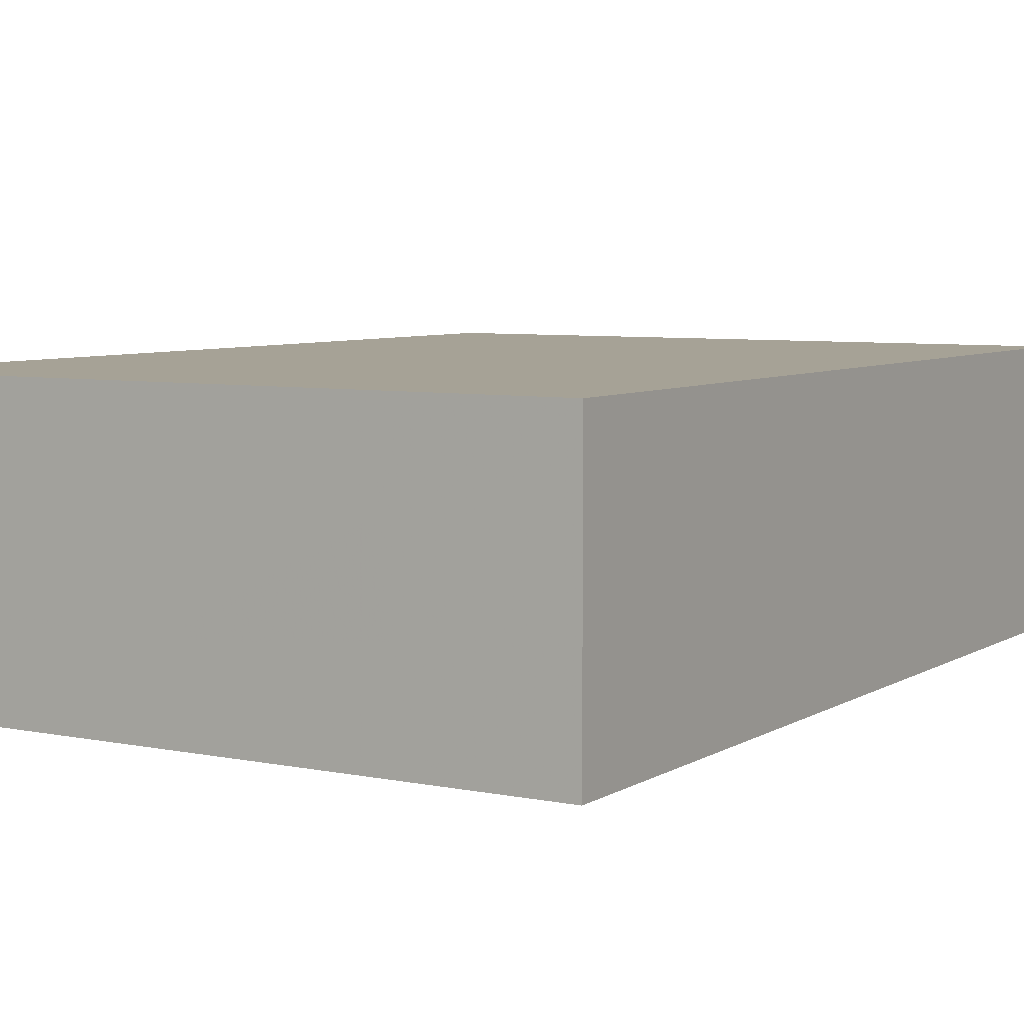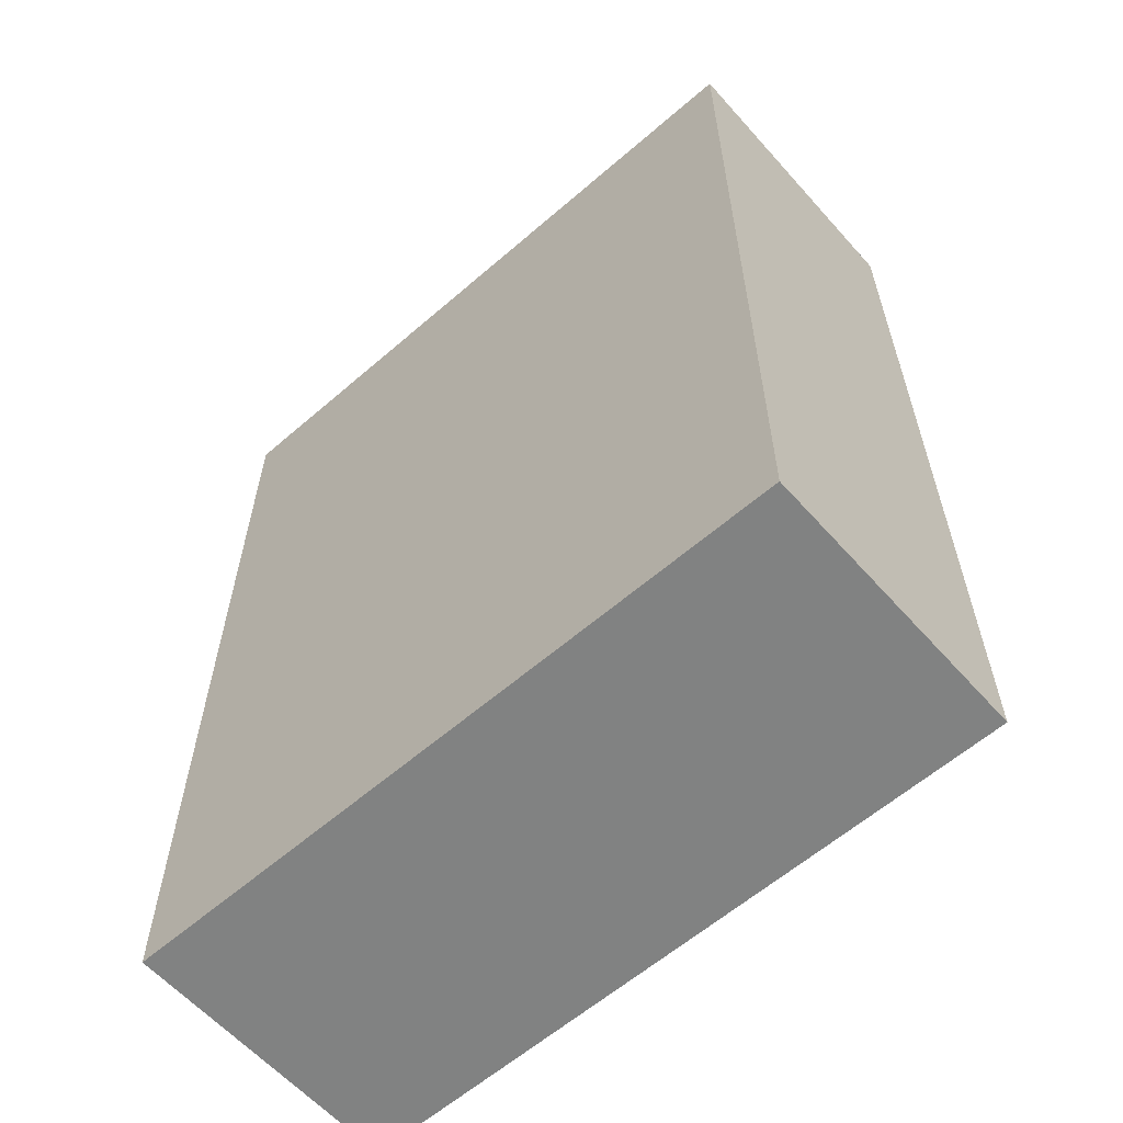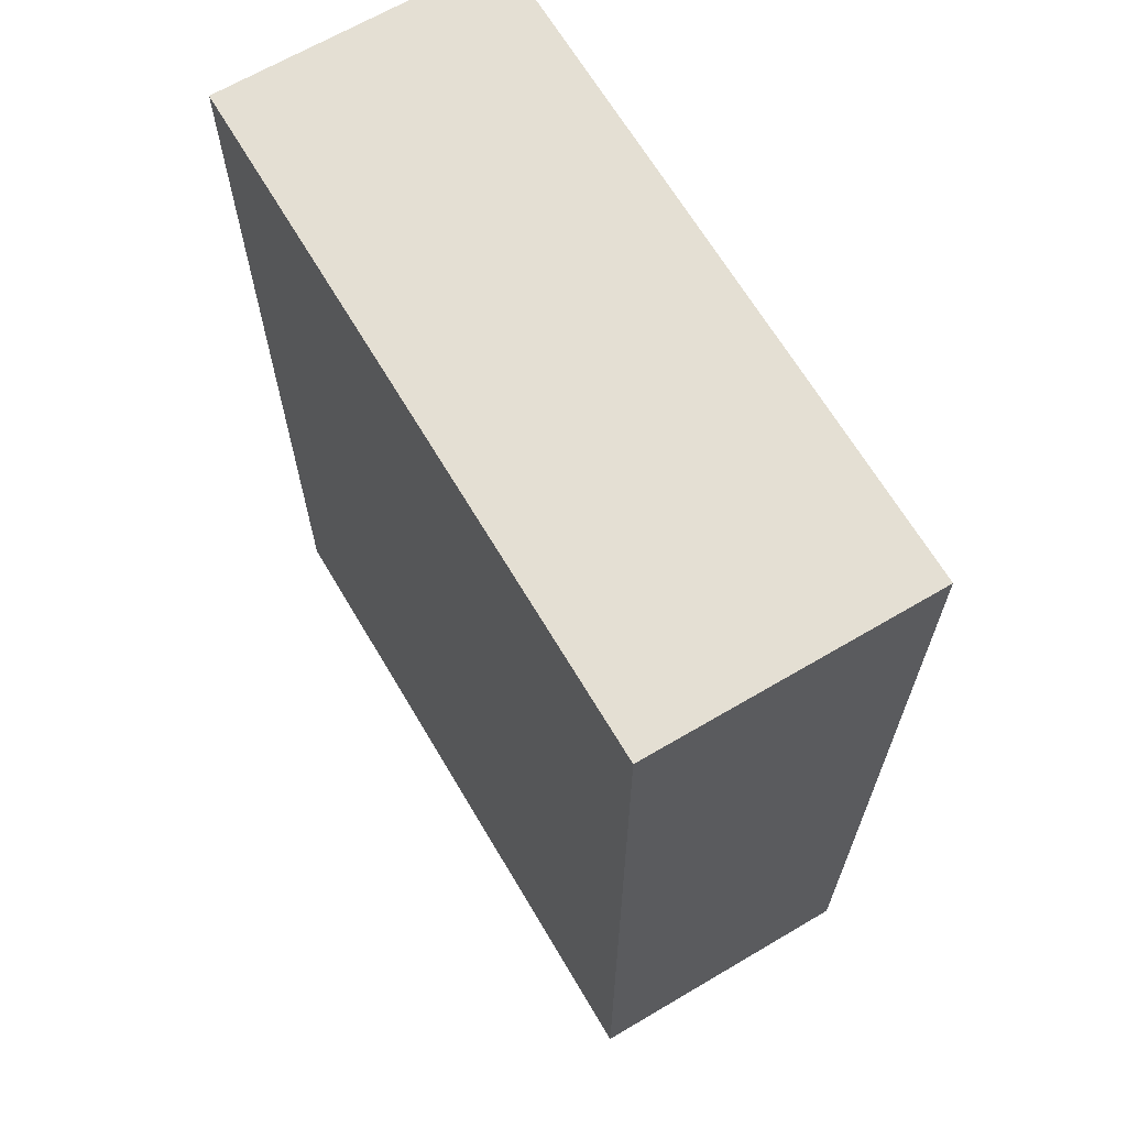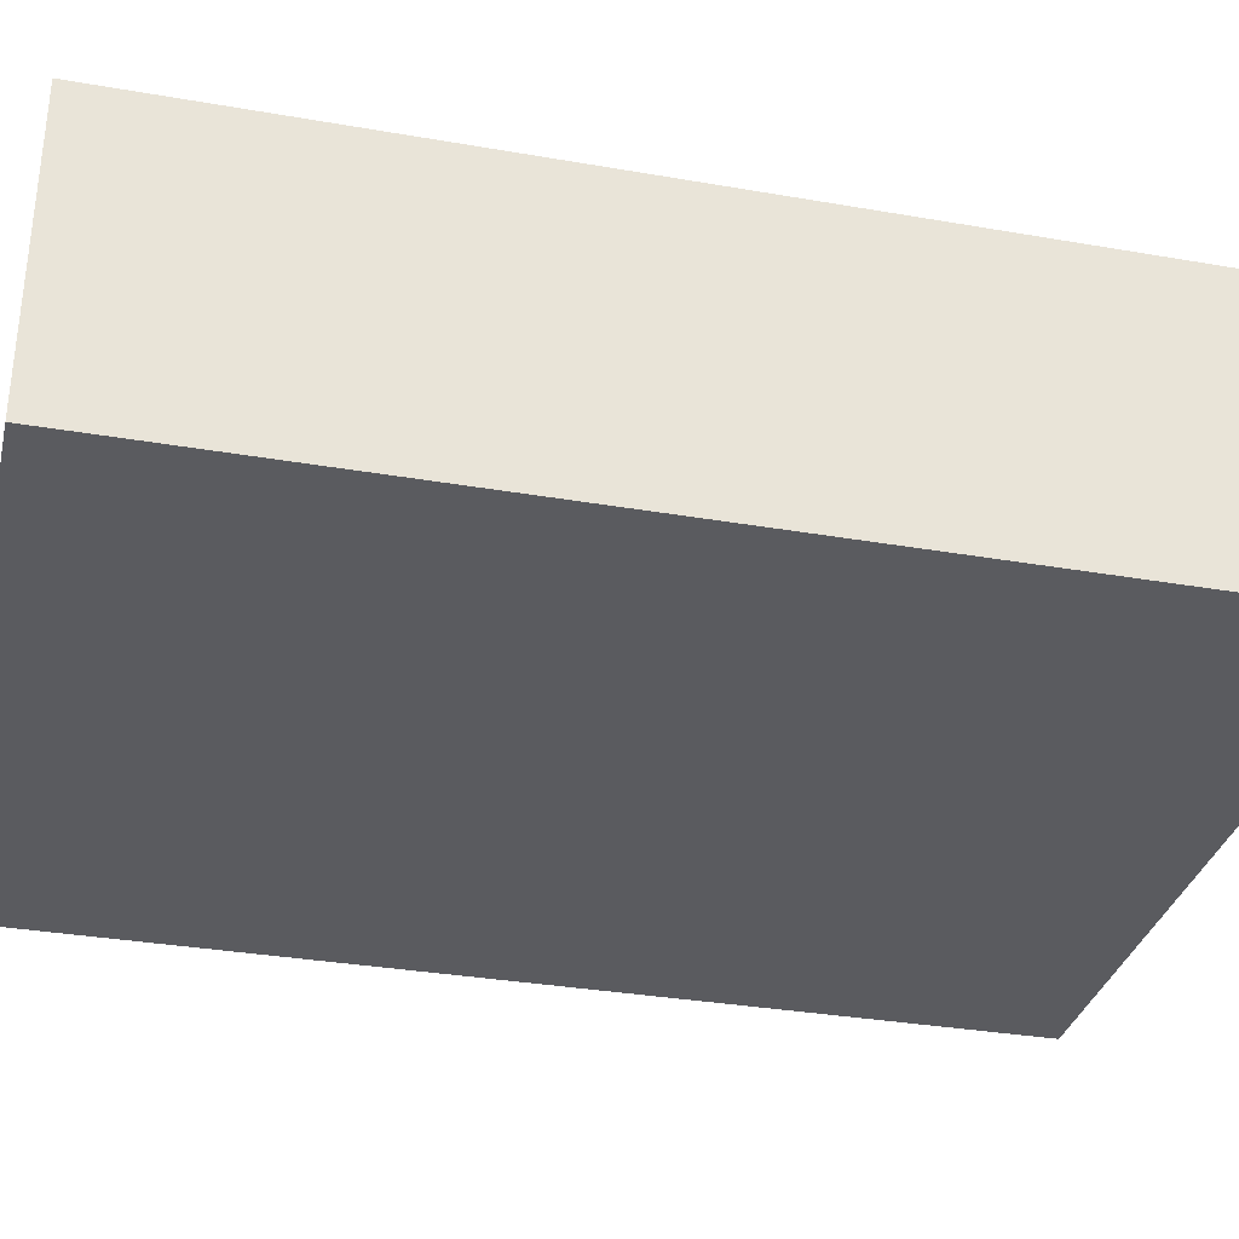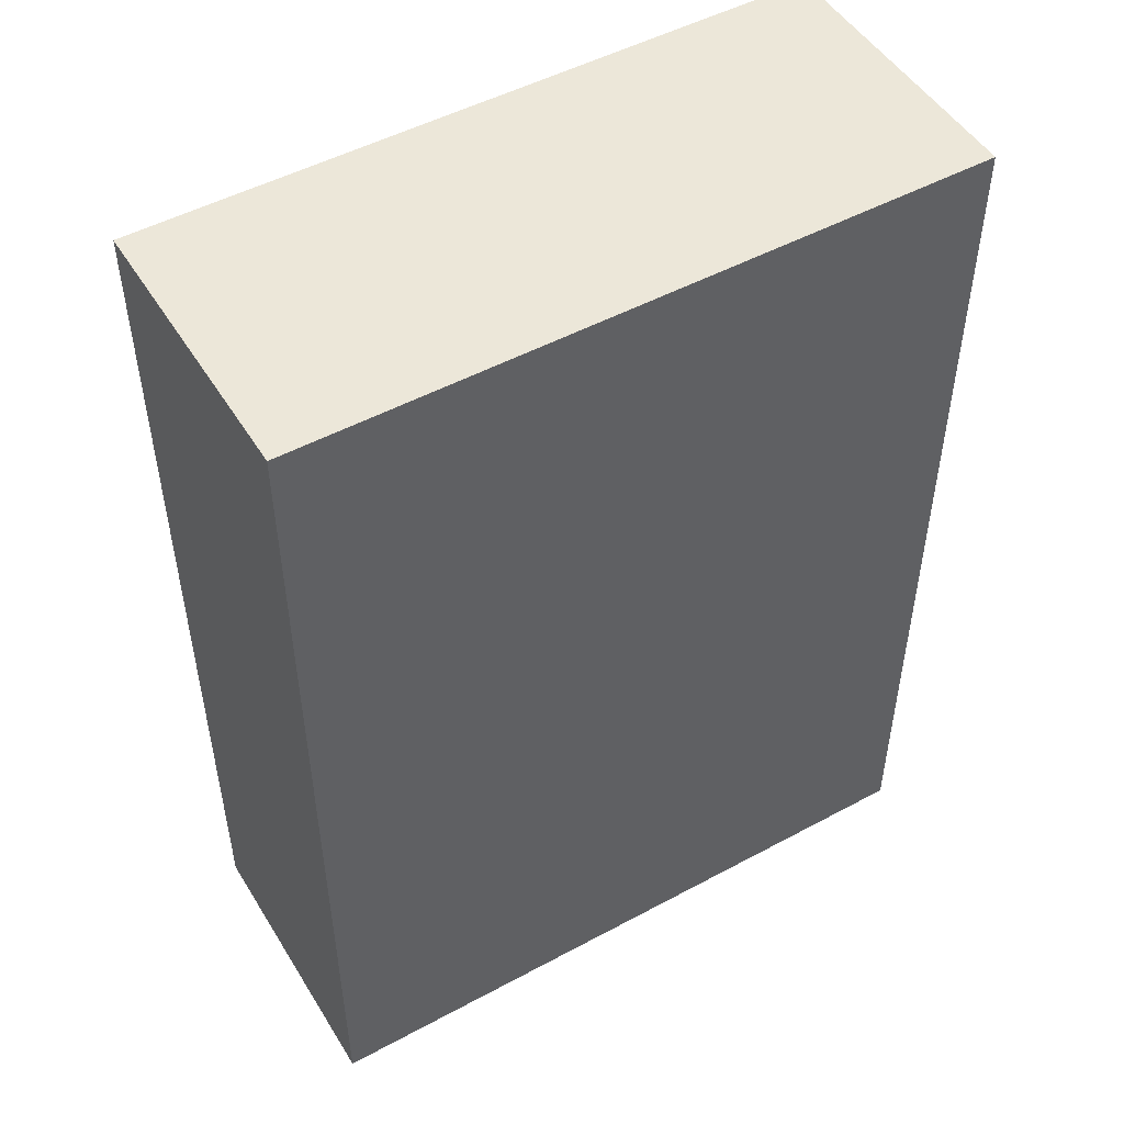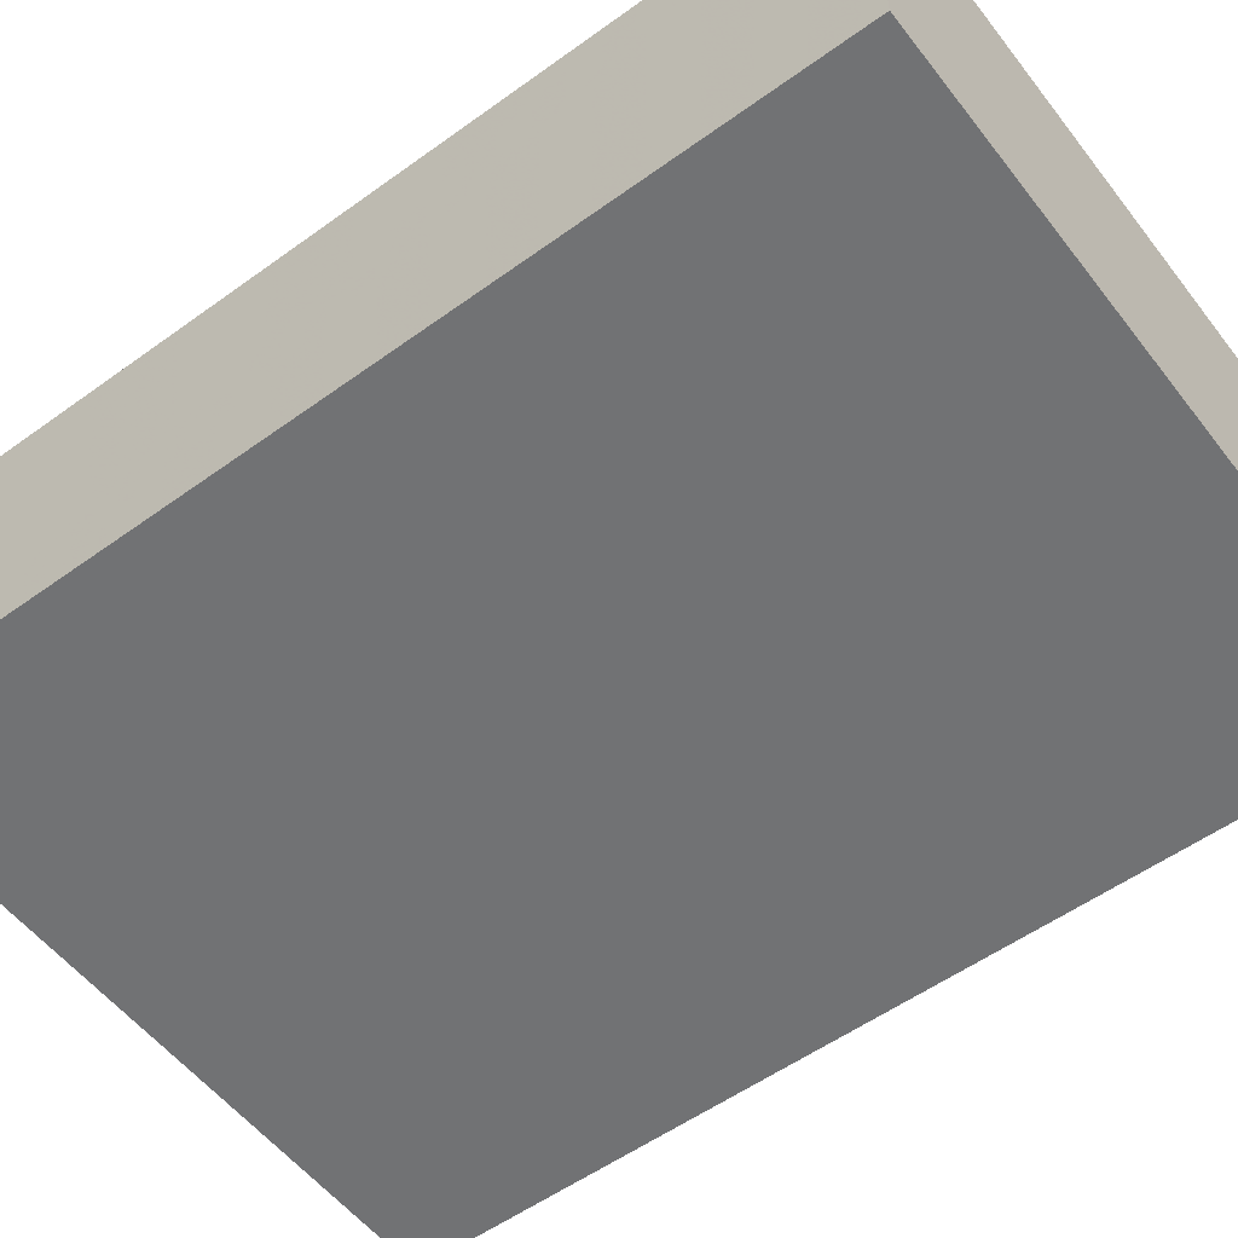
<metadata>
{"format":"obj","ext":"obj","renderer":"f3d","projection":"perspective","resolution":1024,"background":"white","views":[{"elev":6.3,"azim":31.2,"up":"+Z"},{"elev":-60.6,"azim":41.5,"up":"+Y"},{"elev":66.4,"azim":-120.6,"up":"+Y"},{"elev":-33.0,"azim":-103.5,"up":"+Z"},{"elev":49.9,"azim":-30.7,"up":"+Y"},{"elev":-55.4,"azim":-52.8,"up":"+Z"}]}
</metadata>
<code>
v -384 -2480 880
v -288 -2480 840
v -384 -2480 840
v -288 -2480 880
v -288 -2612 880
v -384 -2612 840
v -288 -2612 840
v -384 -2612 880
f 1 2 3
f 1 4 2
f 5 6 7
f 5 8 6
f 4 7 2
f 4 5 7
f 8 3 6
f 8 1 3
f 8 4 1
f 8 5 4
f 3 7 6
f 3 2 7

</code>
